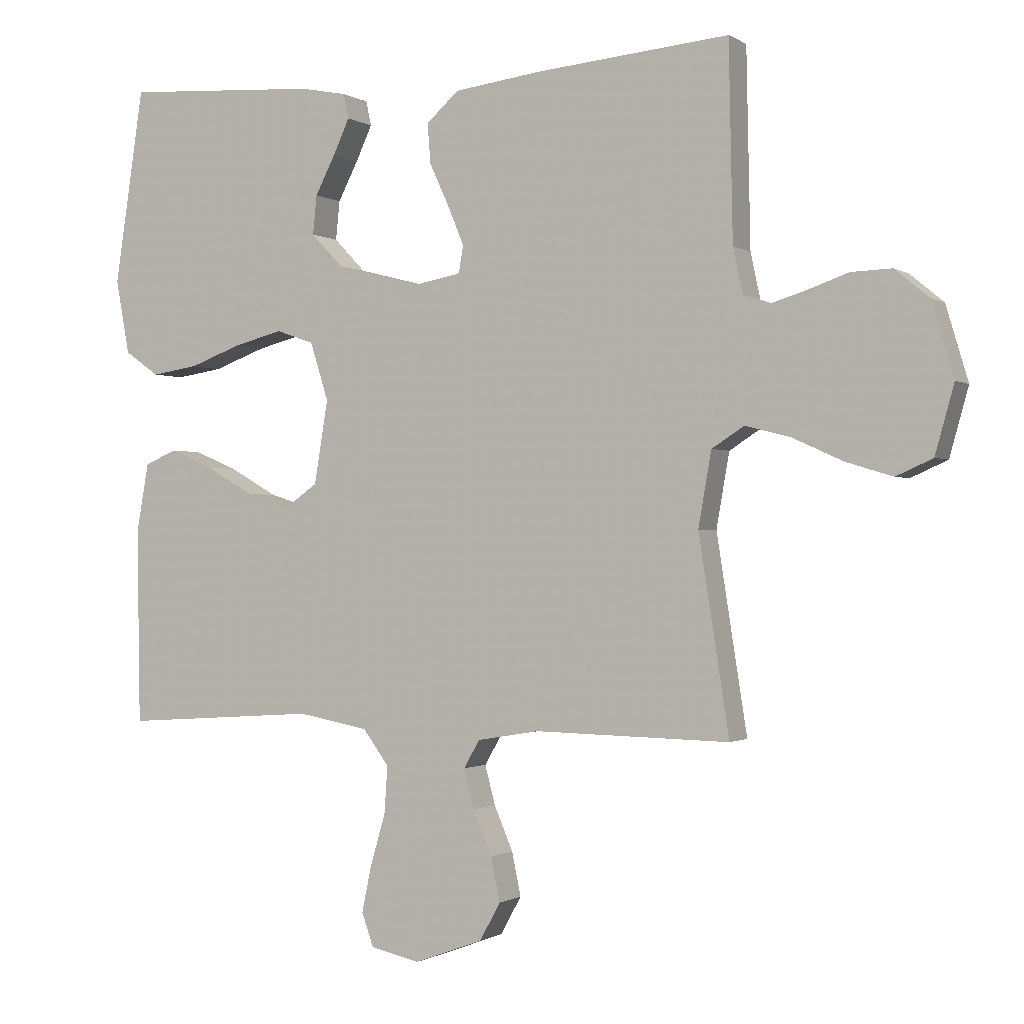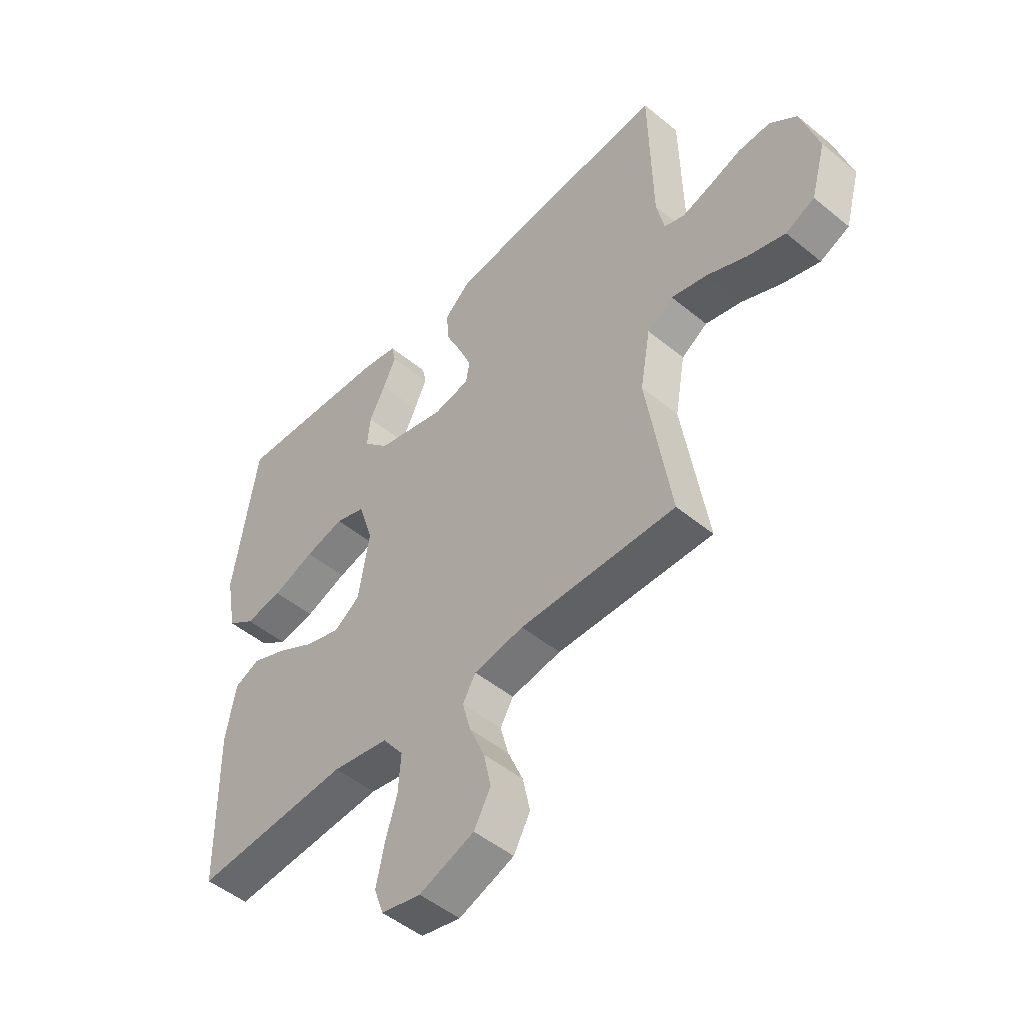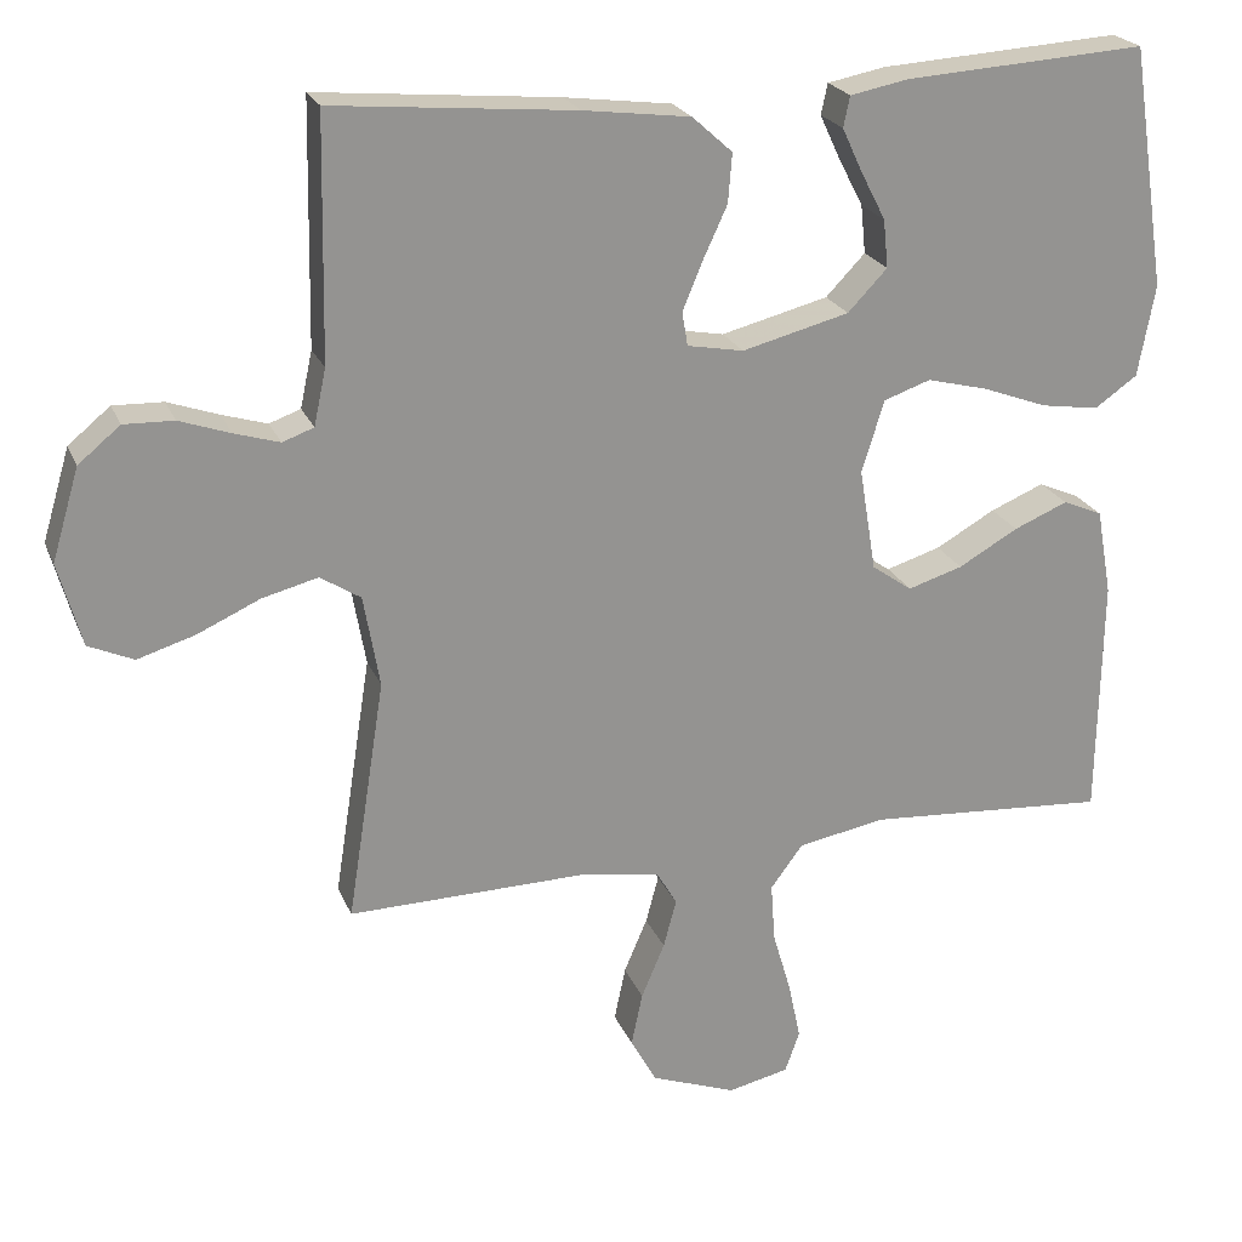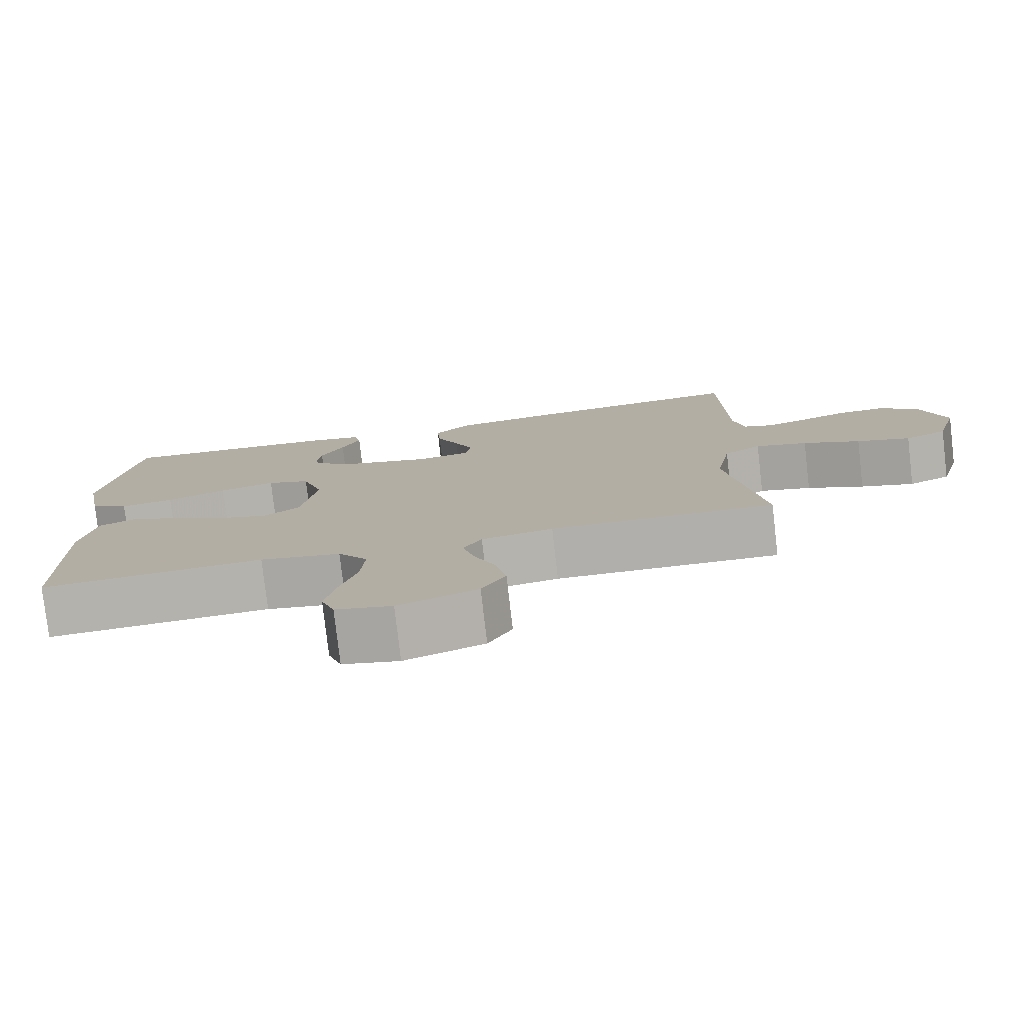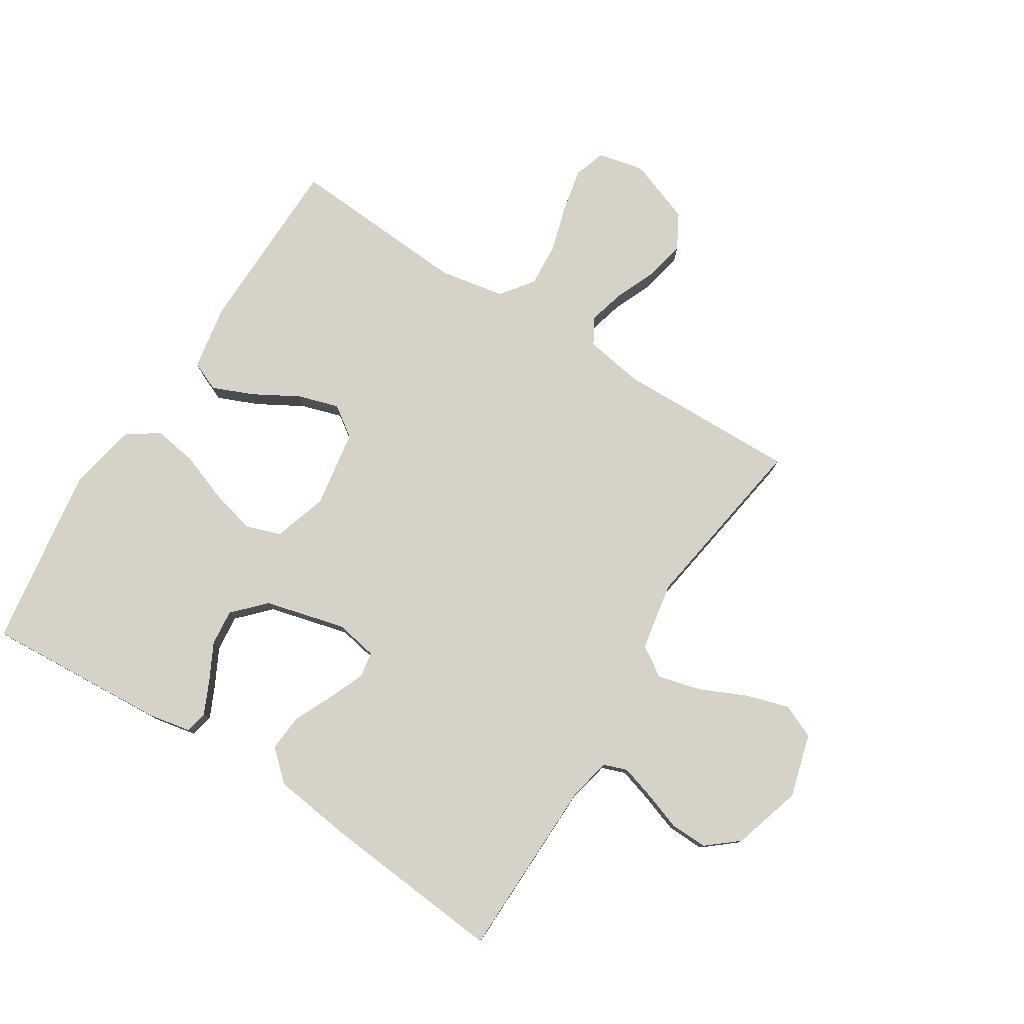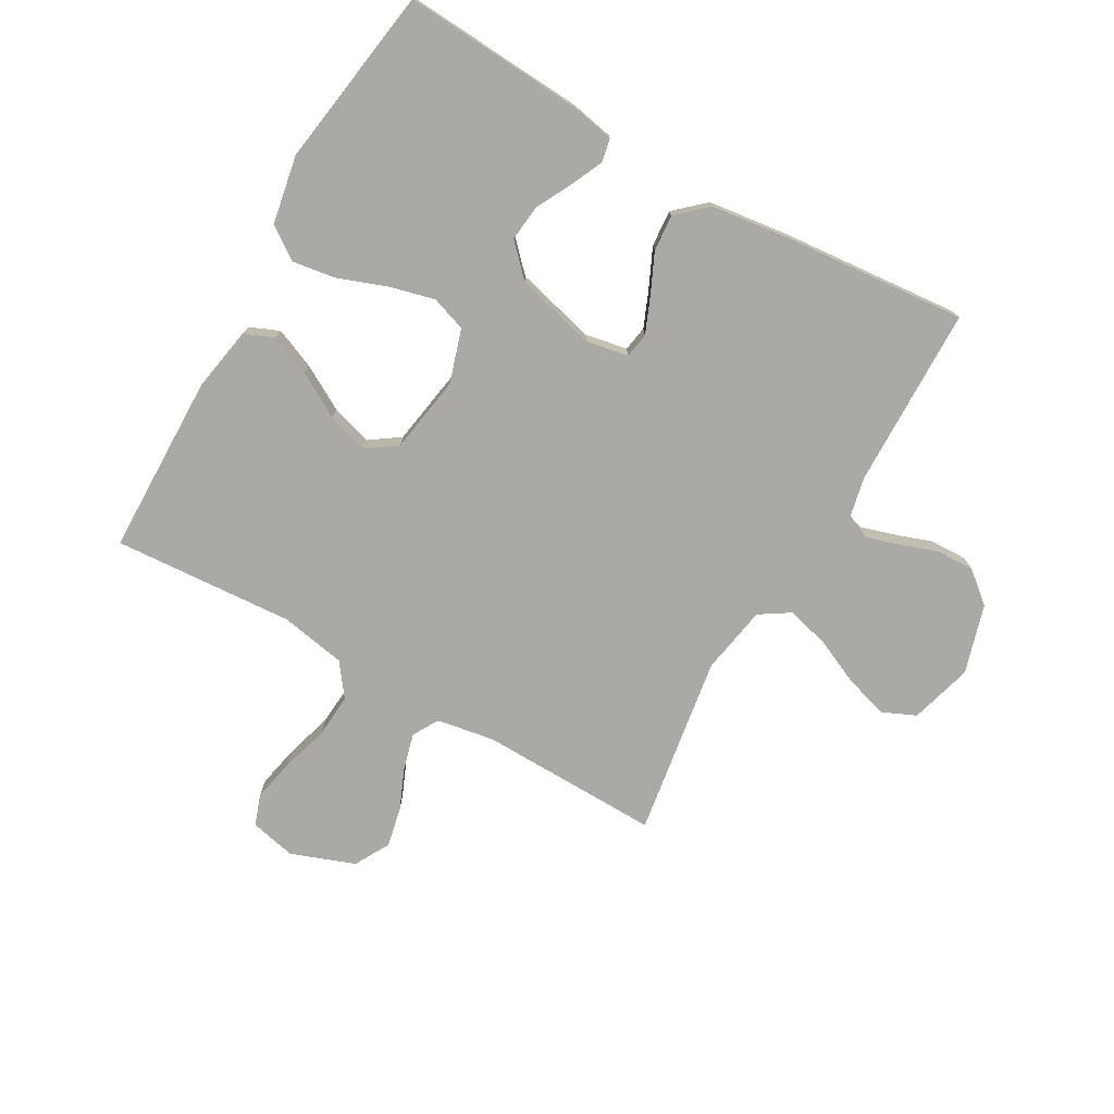
<metadata>
{"format":"obj","ext":"obj","renderer":"f3d","projection":"perspective","resolution":1024,"background":"white","views":[{"elev":-0.9,"azim":26.2,"up":"+Z"},{"elev":-49.4,"azim":47.8,"up":"+Z"},{"elev":22.5,"azim":161.7,"up":"+Z"},{"elev":-78.6,"azim":6.6,"up":"+Z"},{"elev":78.3,"azim":32.2,"up":"+Y"},{"elev":-75.4,"azim":-29.7,"up":"+Y"}]}
</metadata>
<code>
v 0.5 0.07 -0.5
v 0.2 0.07 -0.494
v 0.104 0.07 -0.51
v 0.079 0.07 -0.553
v 0.095 0.07 -0.613
v 0.124 0.07 -0.681
v 0.138 0.07 -0.748
v 0.106 0.07 -0.806
v 0 0.07 -0.845
v -0.076 0.07 -0.828
v -0.094 0.07 -0.777
v -0.079 0.07 -0.705
v -0.056 0.07 -0.627
v -0.051 0.07 -0.554
v -0.091 0.07 -0.5
v -0.2 0.07 -0.48
v -0.5 0.07 -0.5
v -0.505 0.07 -0.2
v -0.486 0.07 -0.093
v -0.437 0.07 -0.072
v -0.37 0.07 -0.1
v -0.296 0.07 -0.142
v -0.228 0.07 -0.163
v -0.178 0.07 -0.128
v -0.157 0.07 0
v -0.185 0.07 0.089
v -0.243 0.07 0.109
v -0.318 0.07 0.09
v -0.399 0.07 0.06
v -0.471 0.07 0.049
v -0.524 0.07 0.086
v -0.545 0.07 0.2
v -0.5 0.07 0.5
v -0.2 0.07 0.481
v -0.128 0.07 0.467
v -0.12 0.07 0.429
v -0.145 0.07 0.375
v -0.176 0.07 0.315
v -0.182 0.07 0.255
v -0.133 0.07 0.204
v 0 0.07 0.17
v 0.07 0.07 0.183
v 0.077 0.07 0.225
v 0.052 0.07 0.285
v 0.022 0.07 0.35
v 0.017 0.07 0.411
v 0.067 0.07 0.456
v 0.2 0.07 0.473
v 0.5 0.07 0.5
v 0.506 0.07 0.2
v 0.521 0.07 0.13
v 0.56 0.07 0.116
v 0.616 0.07 0.133
v 0.679 0.07 0.155
v 0.741 0.07 0.157
v 0.793 0.07 0.114
v 0.827 0.07 0
v 0.798 0.07 -0.104
v 0.742 0.07 -0.129
v 0.67 0.07 -0.107
v 0.593 0.07 -0.072
v 0.523 0.07 -0.054
v 0.473 0.07 -0.086
v 0.453 0.07 -0.2
v 0.5 0 -0.5
v 0.2 0 -0.494
v 0.104 0 -0.51
v 0.079 0 -0.553
v 0.095 0 -0.613
v 0.124 0 -0.681
v 0.138 0 -0.748
v 0.106 0 -0.806
v 0 0 -0.845
v -0.076 0 -0.828
v -0.094 0 -0.777
v -0.079 0 -0.705
v -0.056 0 -0.627
v -0.051 0 -0.554
v -0.091 0 -0.5
v -0.2 0 -0.48
v -0.5 0 -0.5
v -0.505 0 -0.2
v -0.486 0 -0.093
v -0.437 0 -0.072
v -0.37 0 -0.1
v -0.296 0 -0.142
v -0.228 0 -0.163
v -0.178 0 -0.128
v -0.157 0 0
v -0.185 0 0.089
v -0.243 0 0.109
v -0.318 0 0.09
v -0.399 0 0.06
v -0.471 0 0.049
v -0.524 0 0.086
v -0.545 0 0.2
v -0.5 0 0.5
v -0.2 0 0.481
v -0.128 0 0.467
v -0.12 0 0.429
v -0.145 0 0.375
v -0.176 0 0.315
v -0.182 0 0.255
v -0.133 0 0.204
v 0 0 0.17
v 0.07 0 0.183
v 0.077 0 0.225
v 0.052 0 0.285
v 0.022 0 0.35
v 0.017 0 0.411
v 0.067 0 0.456
v 0.2 0 0.473
v 0.5 0 0.5
v 0.506 0 0.2
v 0.521 0 0.13
v 0.56 0 0.116
v 0.616 0 0.133
v 0.679 0 0.155
v 0.741 0 0.157
v 0.793 0 0.114
v 0.827 0 0
v 0.798 0 -0.104
v 0.742 0 -0.129
v 0.67 0 -0.107
v 0.593 0 -0.072
v 0.523 0 -0.054
v 0.473 0 -0.086
v 0.453 0 -0.2
f 59 60 61
f 58 59 61
f 57 58 61
f 56 57 61
f 55 56 61
f 54 55 61
f 53 54 61
f 52 53 61 62
f 51 52 62 63
f 48 49 50
f 47 48 50
f 46 47 50
f 45 46 50
f 44 45 50
f 50 51 63
f 44 50 63
f 43 44 63
f 36 37 38
f 35 36 38
f 34 35 38
f 33 34 38
f 32 33 38
f 31 32 38
f 30 31 38
f 29 30 38
f 28 29 38
f 27 28 38 39
f 26 27 39 40
f 20 21 22
f 19 20 22
f 18 19 22
f 17 18 22
f 16 17 22
f 15 16 22 23
f 14 15 23 24
f 11 12 13
f 10 11 13
f 9 10 13
f 8 9 13
f 7 8 13
f 6 7 13
f 5 6 13
f 4 5 13 14
f 14 24 25
f 4 14 25
f 3 4 25
f 64 1 2
f 64 2 3
f 63 64 3
f 43 63 3
f 42 43 3
f 3 25 26
f 42 3 26
f 41 42 26
f 26 40 41
f 125 124 123
f 125 123 122
f 125 122 121
f 125 121 120
f 125 120 119
f 125 119 118
f 125 118 117
f 126 125 117 116
f 127 126 116 115
f 114 113 112
f 114 112 111
f 114 111 110
f 114 110 109
f 114 109 108
f 127 115 114
f 127 114 108
f 127 108 107
f 102 101 100
f 102 100 99
f 102 99 98
f 102 98 97
f 102 97 96
f 102 96 95
f 102 95 94
f 102 94 93
f 102 93 92
f 103 102 92 91
f 104 103 91 90
f 86 85 84
f 86 84 83
f 86 83 82
f 86 82 81
f 86 81 80
f 87 86 80 79
f 88 87 79 78
f 77 76 75
f 77 75 74
f 77 74 73
f 77 73 72
f 77 72 71
f 77 71 70
f 77 70 69
f 78 77 69 68
f 89 88 78
f 89 78 68
f 89 68 67
f 66 65 128
f 67 66 128
f 67 128 127
f 67 127 107
f 67 107 106
f 90 89 67
f 90 67 106
f 90 106 105
f 105 104 90
f 1 65 66 2
f 2 66 67 3
f 3 67 68 4
f 4 68 69 5
f 5 69 70 6
f 6 70 71 7
f 7 71 72 8
f 8 72 73 9
f 9 73 74 10
f 10 74 75 11
f 11 75 76 12
f 12 76 77 13
f 13 77 78 14
f 14 78 79 15
f 15 79 80 16
f 16 80 81 17
f 17 81 82 18
f 18 82 83 19
f 19 83 84 20
f 20 84 85 21
f 21 85 86 22
f 22 86 87 23
f 23 87 88 24
f 24 88 89 25
f 25 89 90 26
f 26 90 91 27
f 27 91 92 28
f 28 92 93 29
f 29 93 94 30
f 30 94 95 31
f 31 95 96 32
f 32 96 97 33
f 33 97 98 34
f 34 98 99 35
f 35 99 100 36
f 36 100 101 37
f 37 101 102 38
f 38 102 103 39
f 39 103 104 40
f 40 104 105 41
f 41 105 106 42
f 42 106 107 43
f 43 107 108 44
f 44 108 109 45
f 45 109 110 46
f 46 110 111 47
f 47 111 112 48
f 48 112 113 49
f 49 113 114 50
f 50 114 115 51
f 51 115 116 52
f 52 116 117 53
f 53 117 118 54
f 54 118 119 55
f 55 119 120 56
f 56 120 121 57
f 57 121 122 58
f 58 122 123 59
f 59 123 124 60
f 60 124 125 61
f 61 125 126 62
f 62 126 127 63
f 63 127 128 64
f 64 128 65 1

</code>
